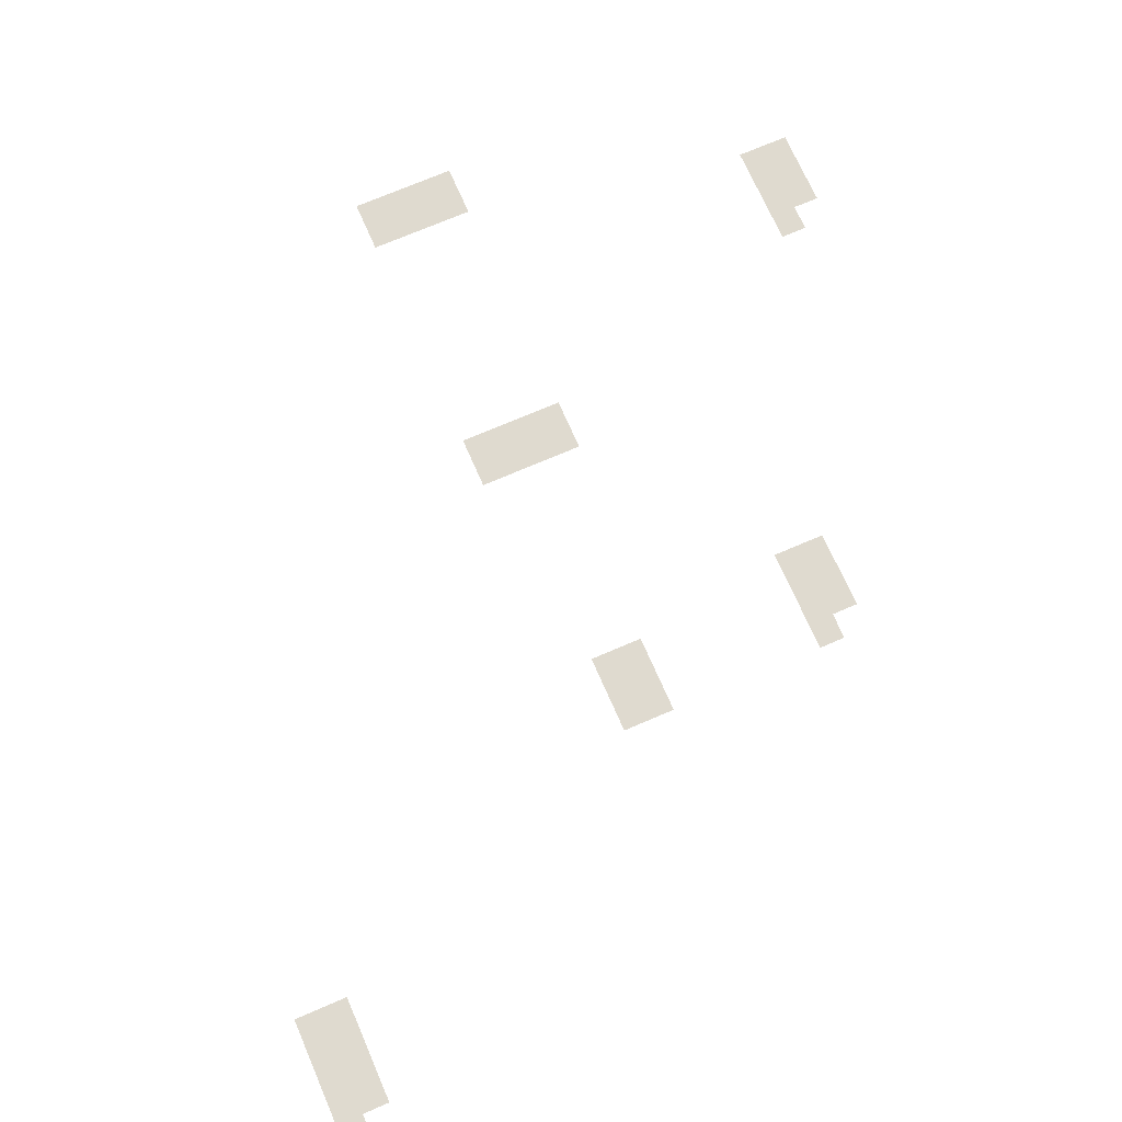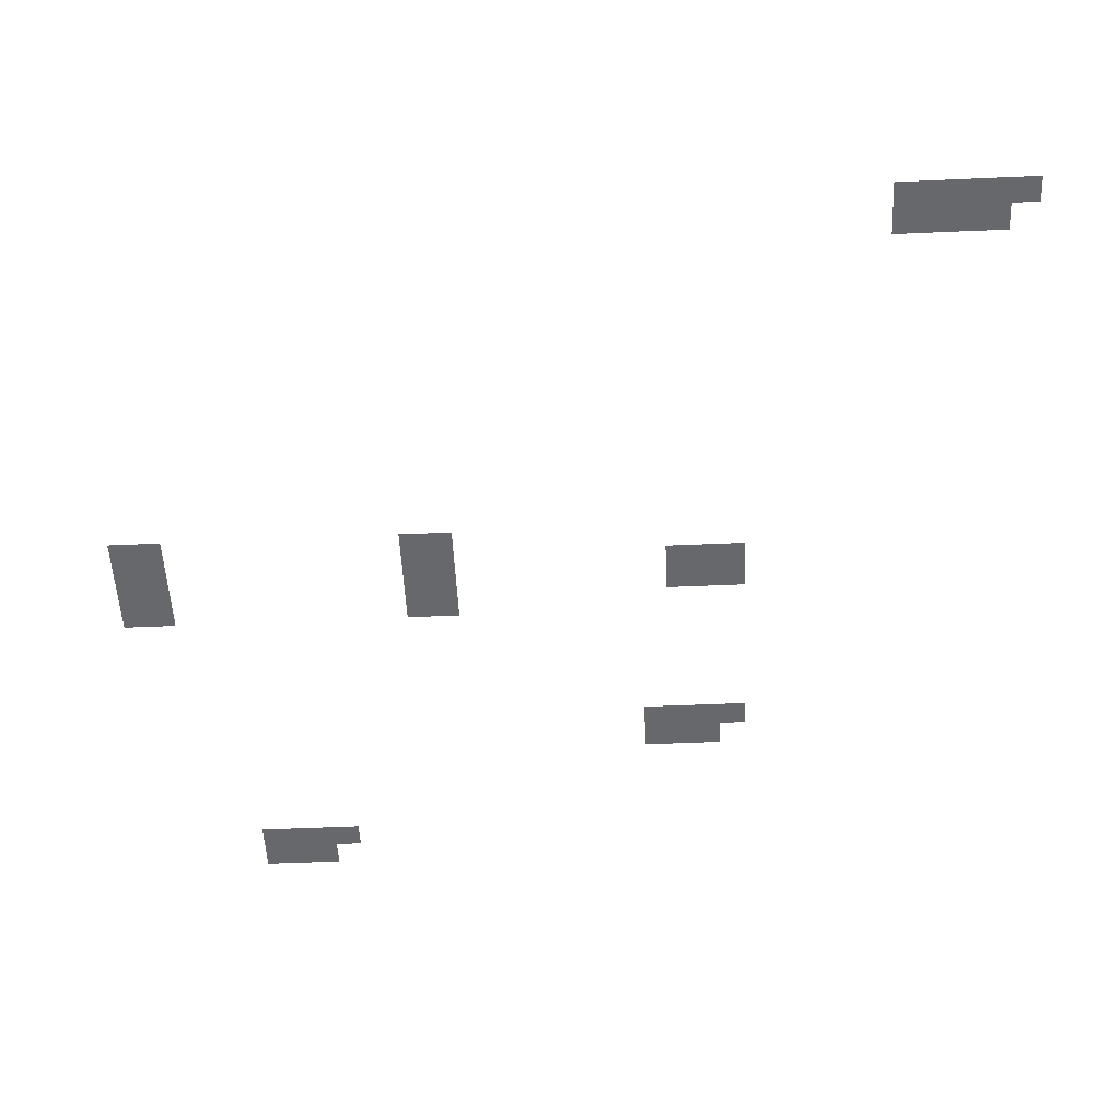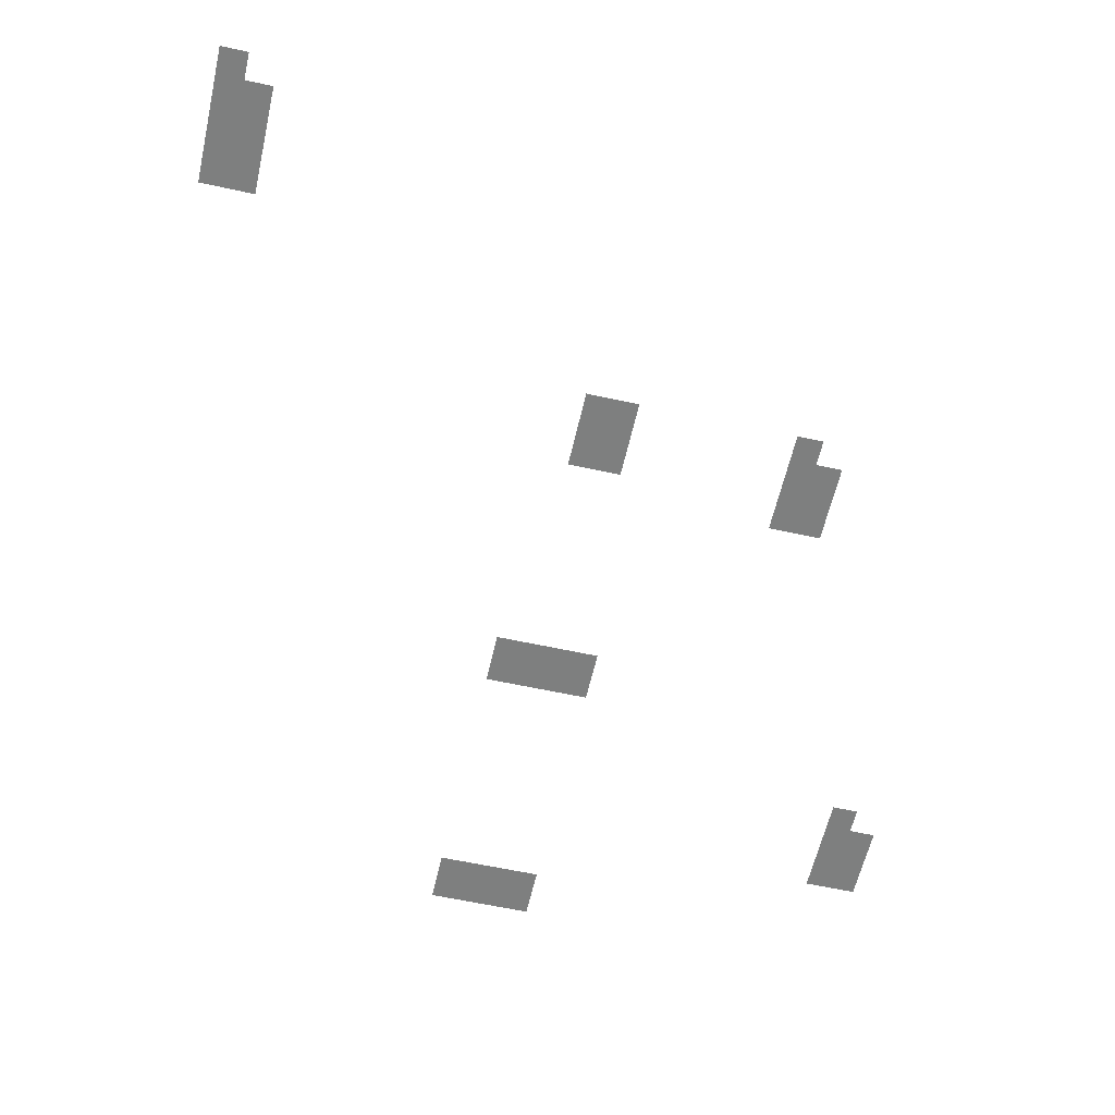
<metadata>
{"format":"obj","ext":"obj","renderer":"f3d","projection":"perspective","resolution":1024,"background":"white","views":[{"elev":70.7,"azim":156.5,"up":"+Z"},{"elev":-52.5,"azim":92.7,"up":"+Z"},{"elev":-59.6,"azim":167.3,"up":"+Z"}]}
</metadata>
<code>
v -288 -304 0
v -304 -304 0
v -304 -288 0
v -288 -288 0
v -304 -320 0
v -320 -320 0
v -320 -304 0
v -304 -304 0
v -288 -320 0
v -304 -320 0
v -304 -304 0
v -288 -304 0
v -304 -336 0
v -320 -336 0
v -320 -320 0
v -304 -320 0
v -288 -336 0
v -304 -336 0
v -304 -320 0
v -288 -320 0
v -304 -352 0
v -320 -352 0
v -320 -336 0
v -304 -336 0
v -288 -352 0
v -304 -352 0
v -304 -336 0
v -288 -336 0
v -304 -368 0
v -320 -368 0
v -320 -352 0
v -304 -352 0
v -288 -368 0
v -304 -368 0
v -304 -352 0
v -288 -352 0
v -656 -464 0
v -672 -464 0
v -672 -448 0
v -656 -448 0
v -544 -464 0
v -560 -464 0
v -560 -448 0
v -544 -448 0
v -528 -464 0
v -544 -464 0
v -544 -448 0
v -528 -448 0
v -672 -480 0
v -688 -480 0
v -688 -464 0
v -672 -464 0
v -656 -480 0
v -672 -480 0
v -672 -464 0
v -656 -464 0
v -544 -480 0
v -560 -480 0
v -560 -464 0
v -544 -464 0
v -528 -480 0
v -544 -480 0
v -544 -464 0
v -528 -464 0
v -672 -496 0
v -688 -496 0
v -688 -480 0
v -672 -480 0
v -656 -496 0
v -672 -496 0
v -672 -480 0
v -656 -480 0
v -544 -496 0
v -560 -496 0
v -560 -480 0
v -544 -480 0
v -528 -496 0
v -544 -496 0
v -544 -480 0
v -528 -480 0
v -672 -512 0
v -688 -512 0
v -688 -496 0
v -672 -496 0
v -656 -512 0
v -672 -512 0
v -672 -496 0
v -656 -496 0
v -560 -640 0
v -576 -640 0
v -576 -624 0
v -560 -624 0
v -544 -640 0
v -560 -640 0
v -560 -624 0
v -544 -624 0
v -528 -640 0
v -544 -640 0
v -544 -624 0
v -528 -624 0
v -512 -640 0
v -528 -640 0
v -528 -624 0
v -512 -624 0
v -560 -656 0
v -576 -656 0
v -576 -640 0
v -560 -640 0
v -544 -656 0
v -560 -656 0
v -560 -640 0
v -544 -640 0
v -528 -656 0
v -544 -656 0
v -544 -640 0
v -528 -640 0
v -512 -656 0
v -528 -656 0
v -528 -640 0
v -512 -640 0
v -752 -720 0
v -768 -720 0
v -768 -704 0
v -752 -704 0
v -768 -736 0
v -784 -736 0
v -784 -720 0
v -768 -720 0
v -752 -736 0
v -768 -736 0
v -768 -720 0
v -752 -720 0
v -768 -752 0
v -784 -752 0
v -784 -736 0
v -768 -736 0
v -752 -752 0
v -768 -752 0
v -768 -736 0
v -752 -736 0
v -768 -768 0
v -784 -768 0
v -784 -752 0
v -768 -752 0
v -752 -768 0
v -768 -768 0
v -768 -752 0
v -752 -752 0
v -560 -816 0
v -576 -816 0
v -576 -800 0
v -560 -800 0
v -544 -816 0
v -560 -816 0
v -560 -800 0
v -544 -800 0
v -528 -816 0
v -544 -816 0
v -544 -800 0
v -528 -800 0
v -512 -816 0
v -528 -816 0
v -528 -800 0
v -512 -800 0
v -560 -832 0
v -576 -832 0
v -576 -816 0
v -560 -816 0
v -544 -832 0
v -560 -832 0
v -560 -816 0
v -544 -816 0
v -528 -832 0
v -544 -832 0
v -544 -816 0
v -528 -816 0
v -512 -832 0
v -528 -832 0
v -528 -816 0
v -512 -816 0
g Novice_village_mesh_0005
f 1 2 3 4
f 5 6 7 8
f 9 10 11 12
f 13 14 15 16
f 17 18 19 20
f 21 22 23 24
f 25 26 27 28
f 29 30 31 32
f 33 34 35 36
f 37 38 39 40
f 41 42 43 44
f 45 46 47 48
f 49 50 51 52
f 53 54 55 56
f 57 58 59 60
f 61 62 63 64
f 65 66 67 68
f 69 70 71 72
f 73 74 75 76
f 77 78 79 80
f 81 82 83 84
f 85 86 87 88
f 89 90 91 92
f 93 94 95 96
f 97 98 99 100
f 101 102 103 104
f 105 106 107 108
f 109 110 111 112
f 113 114 115 116
f 117 118 119 120
f 121 122 123 124
f 125 126 127 128
f 129 130 131 132
f 133 134 135 136
f 137 138 139 140
f 141 142 143 144
f 145 146 147 148
f 149 150 151 152
f 153 154 155 156
f 157 158 159 160
f 161 162 163 164
f 165 166 167 168
f 169 170 171 172
f 173 174 175 176
f 177 178 179 180

</code>
